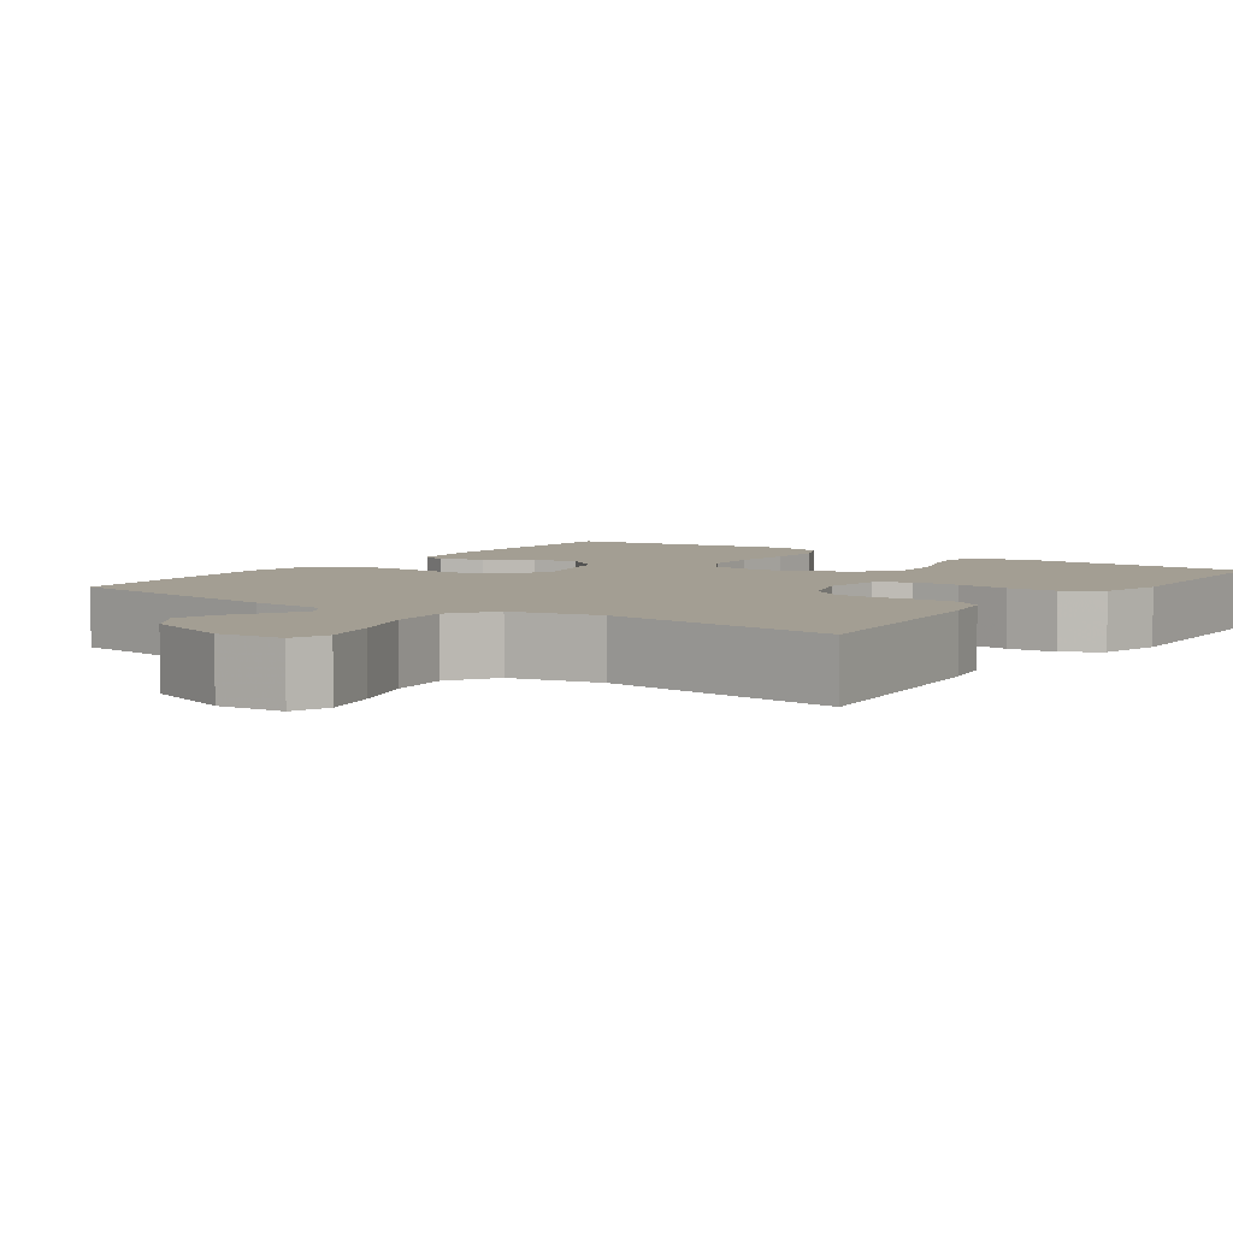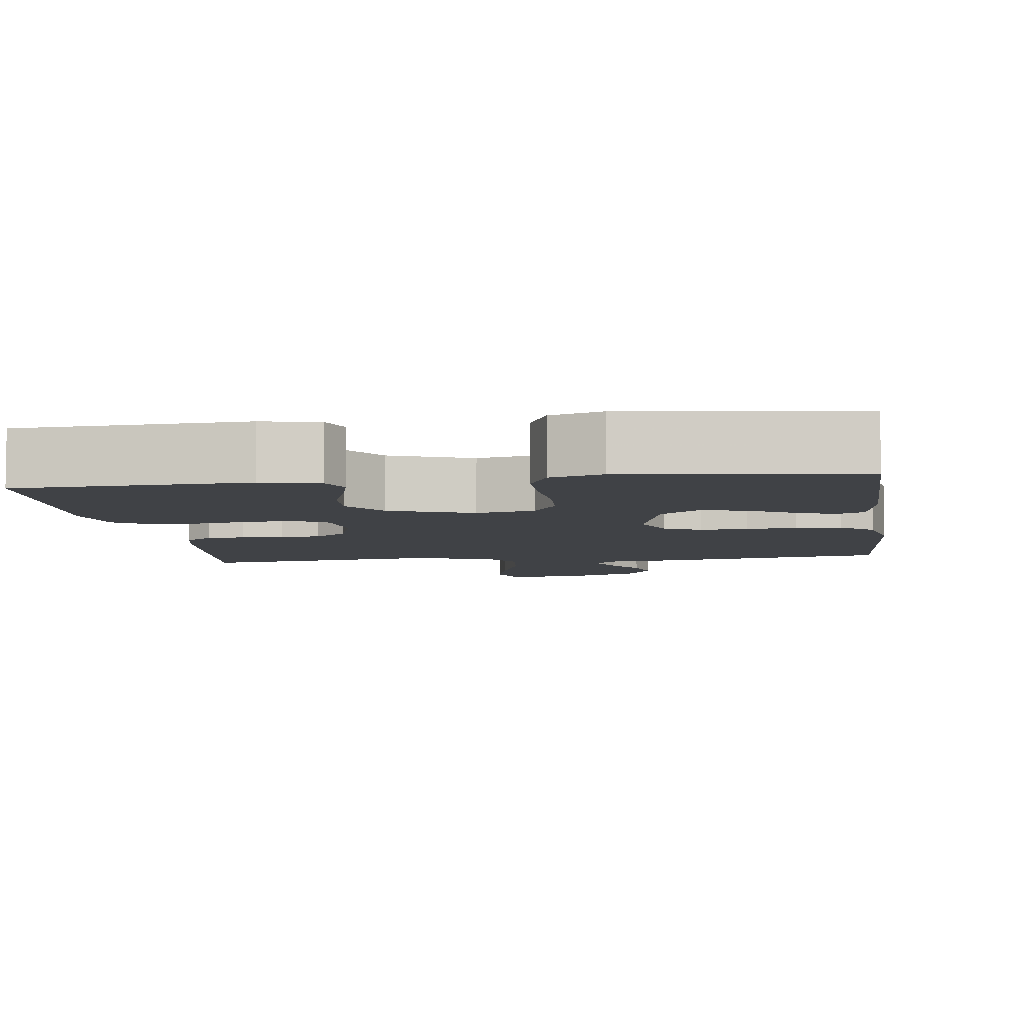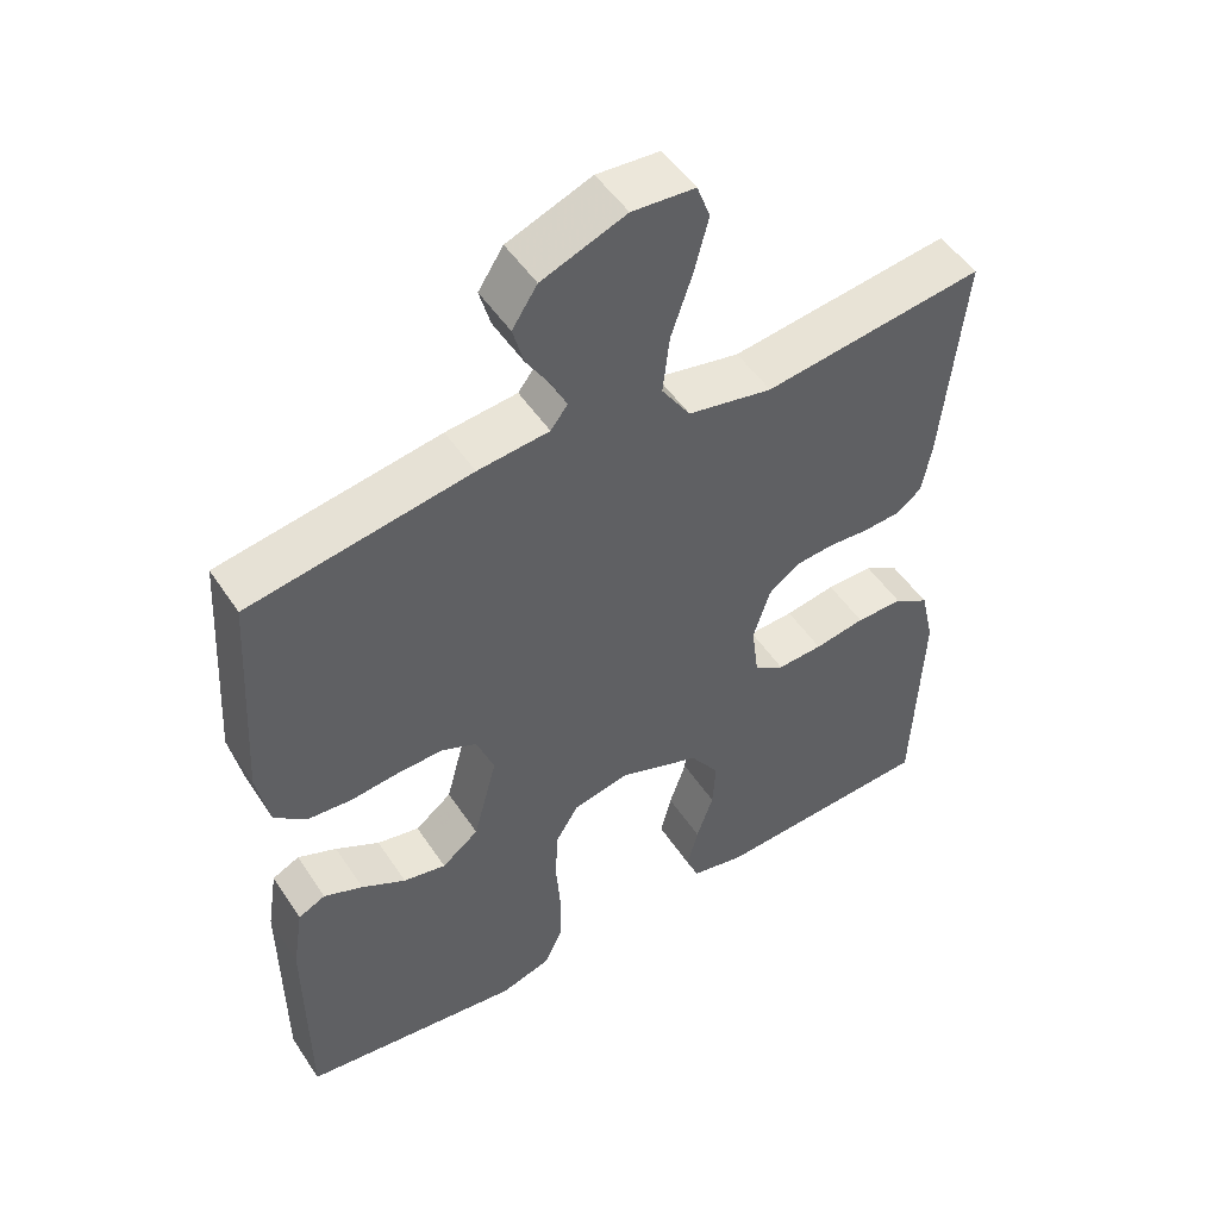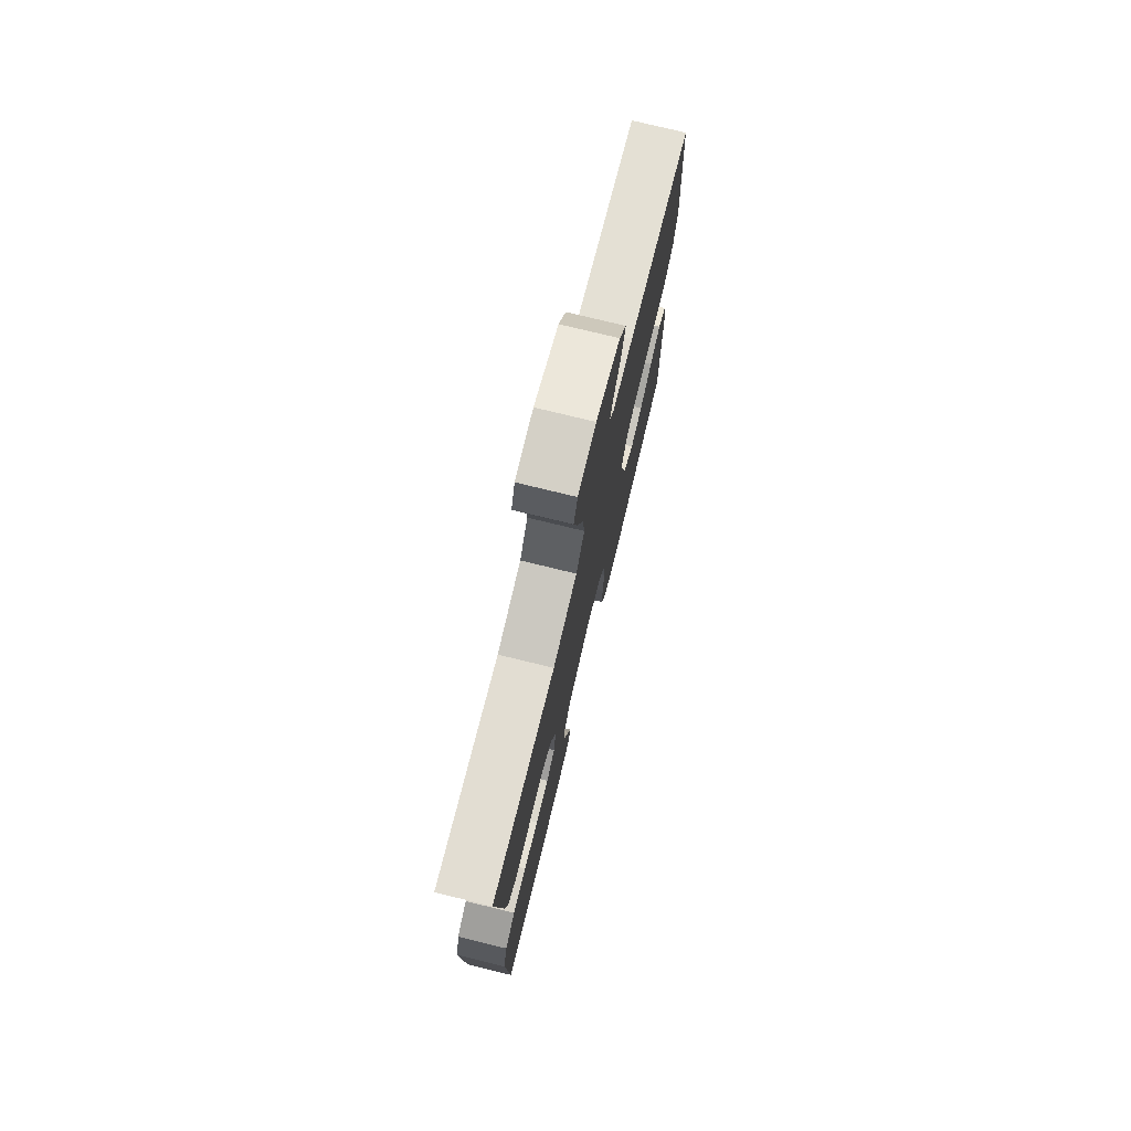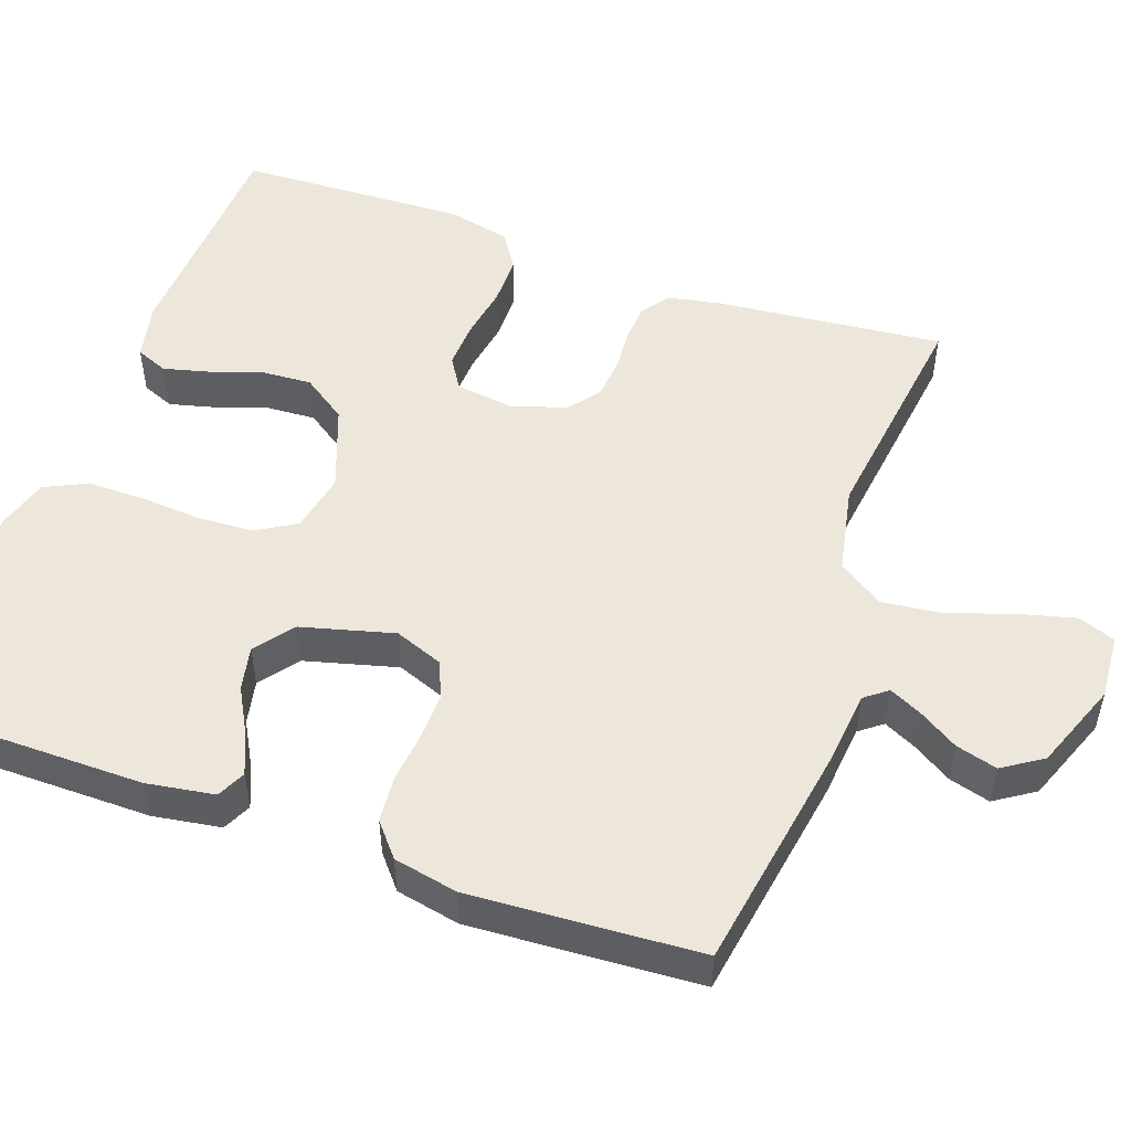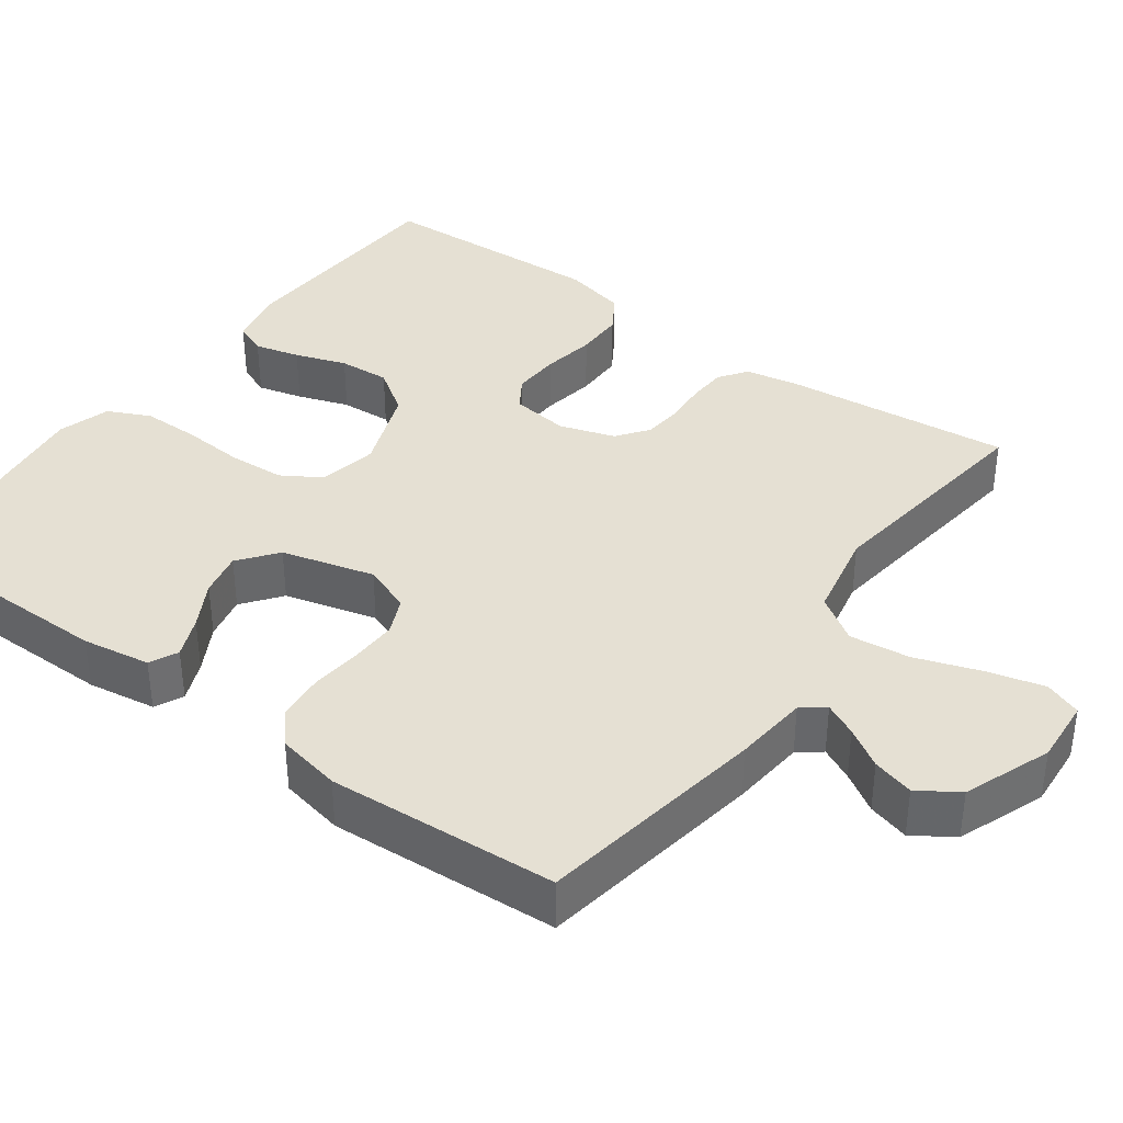
<metadata>
{"format":"obj","ext":"obj","renderer":"f3d","projection":"perspective","resolution":1024,"background":"white","views":[{"elev":5.2,"azim":34.6,"up":"+Y"},{"elev":-6.2,"azim":-172.3,"up":"+Y"},{"elev":50.3,"azim":-32.4,"up":"+Z"},{"elev":76.0,"azim":103.7,"up":"+Z"},{"elev":51.3,"azim":-70.5,"up":"+Y"},{"elev":38.0,"azim":-54.1,"up":"+Y"}]}
</metadata>
<code>
v -0.5 0.07 -0.5
v -0.502 0.07 -0.2
v -0.488 0.07 -0.111
v -0.451 0.07 -0.093
v -0.398 0.07 -0.115
v -0.338 0.07 -0.148
v -0.28 0.07 -0.16
v -0.23 0.07 -0.121
v -0.198 0.07 0
v -0.222 0.07 0.063
v -0.27 0.07 0.084
v -0.332 0.07 0.082
v -0.398 0.07 0.075
v -0.458 0.07 0.08
v -0.501 0.07 0.116
v -0.518 0.07 0.2
v -0.5 0.07 0.5
v -0.2 0.07 0.55
v -0.103 0.07 0.56
v -0.08 0.07 0.59
v -0.101 0.07 0.633
v -0.133 0.07 0.684
v -0.148 0.07 0.738
v -0.114 0.07 0.79
v 0 0.07 0.834
v 0.085 0.07 0.828
v 0.103 0.07 0.78
v 0.084 0.07 0.706
v 0.055 0.07 0.621
v 0.046 0.07 0.542
v 0.085 0.07 0.483
v 0.2 0.07 0.46
v 0.5 0.07 0.5
v 0.47 0.07 0.2
v 0.457 0.07 0.133
v 0.421 0.07 0.107
v 0.371 0.07 0.104
v 0.316 0.07 0.108
v 0.263 0.07 0.103
v 0.222 0.07 0.072
v 0.199 0.07 0
v 0.209 0.07 -0.076
v 0.25 0.07 -0.102
v 0.312 0.07 -0.099
v 0.381 0.07 -0.087
v 0.445 0.07 -0.087
v 0.493 0.07 -0.117
v 0.512 0.07 -0.2
v 0.5 0.07 -0.5
v 0.2 0.07 -0.516
v 0.125 0.07 -0.5
v 0.108 0.07 -0.458
v 0.123 0.07 -0.399
v 0.146 0.07 -0.332
v 0.15 0.07 -0.265
v 0.11 0.07 -0.207
v 0 0.07 -0.166
v -0.077 0.07 -0.182
v -0.108 0.07 -0.233
v -0.112 0.07 -0.306
v -0.106 0.07 -0.387
v -0.106 0.07 -0.462
v -0.132 0.07 -0.517
v -0.2 0.07 -0.538
v -0.5 0 -0.5
v -0.502 0 -0.2
v -0.488 0 -0.111
v -0.451 0 -0.093
v -0.398 0 -0.115
v -0.338 0 -0.148
v -0.28 0 -0.16
v -0.23 0 -0.121
v -0.198 0 0
v -0.222 0 0.063
v -0.27 0 0.084
v -0.332 0 0.082
v -0.398 0 0.075
v -0.458 0 0.08
v -0.501 0 0.116
v -0.518 0 0.2
v -0.5 0 0.5
v -0.2 0 0.55
v -0.103 0 0.56
v -0.08 0 0.59
v -0.101 0 0.633
v -0.133 0 0.684
v -0.148 0 0.738
v -0.114 0 0.79
v 0 0 0.834
v 0.085 0 0.828
v 0.103 0 0.78
v 0.084 0 0.706
v 0.055 0 0.621
v 0.046 0 0.542
v 0.085 0 0.483
v 0.2 0 0.46
v 0.5 0 0.5
v 0.47 0 0.2
v 0.457 0 0.133
v 0.421 0 0.107
v 0.371 0 0.104
v 0.316 0 0.108
v 0.263 0 0.103
v 0.222 0 0.072
v 0.199 0 0
v 0.209 0 -0.076
v 0.25 0 -0.102
v 0.312 0 -0.099
v 0.381 0 -0.087
v 0.445 0 -0.087
v 0.493 0 -0.117
v 0.512 0 -0.2
v 0.5 0 -0.5
v 0.2 0 -0.516
v 0.125 0 -0.5
v 0.108 0 -0.458
v 0.123 0 -0.399
v 0.146 0 -0.332
v 0.15 0 -0.265
v 0.11 0 -0.207
v 0 0 -0.166
v -0.077 0 -0.182
v -0.108 0 -0.233
v -0.112 0 -0.306
v -0.106 0 -0.387
v -0.106 0 -0.462
v -0.132 0 -0.517
v -0.2 0 -0.538
f 4 5 6
f 3 4 6
f 2 3 6
f 1 2 6
f 64 1 6
f 63 64 6
f 62 63 6
f 61 62 6
f 60 61 6
f 59 60 6 7
f 58 59 7 8
f 57 58 8 9
f 56 57 9 10
f 52 53 54
f 51 52 54
f 50 51 54
f 49 50 54
f 48 49 54
f 47 48 54
f 46 47 54
f 45 46 54
f 44 45 54
f 43 44 54 55
f 42 43 55 56
f 36 37 38
f 35 36 38
f 34 35 38
f 33 34 38
f 32 33 38
f 31 32 38 39
f 30 31 39 40
f 27 28 29
f 26 27 29
f 25 26 29
f 24 25 29
f 23 24 29
f 22 23 29
f 21 22 29
f 20 21 29 30
f 30 40 41
f 20 30 41
f 19 20 41
f 17 18 19
f 16 17 19
f 15 16 19
f 14 15 19
f 13 14 19
f 12 13 19
f 42 56 10
f 41 42 10
f 19 41 10
f 19 10 11
f 11 12 19
f 70 69 68
f 70 68 67
f 70 67 66
f 70 66 65
f 70 65 128
f 70 128 127
f 70 127 126
f 70 126 125
f 70 125 124
f 71 70 124 123
f 72 71 123 122
f 73 72 122 121
f 74 73 121 120
f 118 117 116
f 118 116 115
f 118 115 114
f 118 114 113
f 118 113 112
f 118 112 111
f 118 111 110
f 118 110 109
f 118 109 108
f 119 118 108 107
f 120 119 107 106
f 102 101 100
f 102 100 99
f 102 99 98
f 102 98 97
f 102 97 96
f 103 102 96 95
f 104 103 95 94
f 93 92 91
f 93 91 90
f 93 90 89
f 93 89 88
f 93 88 87
f 93 87 86
f 93 86 85
f 94 93 85 84
f 105 104 94
f 105 94 84
f 105 84 83
f 83 82 81
f 83 81 80
f 83 80 79
f 83 79 78
f 83 78 77
f 83 77 76
f 74 120 106
f 74 106 105
f 74 105 83
f 75 74 83
f 83 76 75
f 1 65 66 2
f 2 66 67 3
f 3 67 68 4
f 4 68 69 5
f 5 69 70 6
f 6 70 71 7
f 7 71 72 8
f 8 72 73 9
f 9 73 74 10
f 10 74 75 11
f 11 75 76 12
f 12 76 77 13
f 13 77 78 14
f 14 78 79 15
f 15 79 80 16
f 16 80 81 17
f 17 81 82 18
f 18 82 83 19
f 19 83 84 20
f 20 84 85 21
f 21 85 86 22
f 22 86 87 23
f 23 87 88 24
f 24 88 89 25
f 25 89 90 26
f 26 90 91 27
f 27 91 92 28
f 28 92 93 29
f 29 93 94 30
f 30 94 95 31
f 31 95 96 32
f 32 96 97 33
f 33 97 98 34
f 34 98 99 35
f 35 99 100 36
f 36 100 101 37
f 37 101 102 38
f 38 102 103 39
f 39 103 104 40
f 40 104 105 41
f 41 105 106 42
f 42 106 107 43
f 43 107 108 44
f 44 108 109 45
f 45 109 110 46
f 46 110 111 47
f 47 111 112 48
f 48 112 113 49
f 49 113 114 50
f 50 114 115 51
f 51 115 116 52
f 52 116 117 53
f 53 117 118 54
f 54 118 119 55
f 55 119 120 56
f 56 120 121 57
f 57 121 122 58
f 58 122 123 59
f 59 123 124 60
f 60 124 125 61
f 61 125 126 62
f 62 126 127 63
f 63 127 128 64
f 64 128 65 1

</code>
